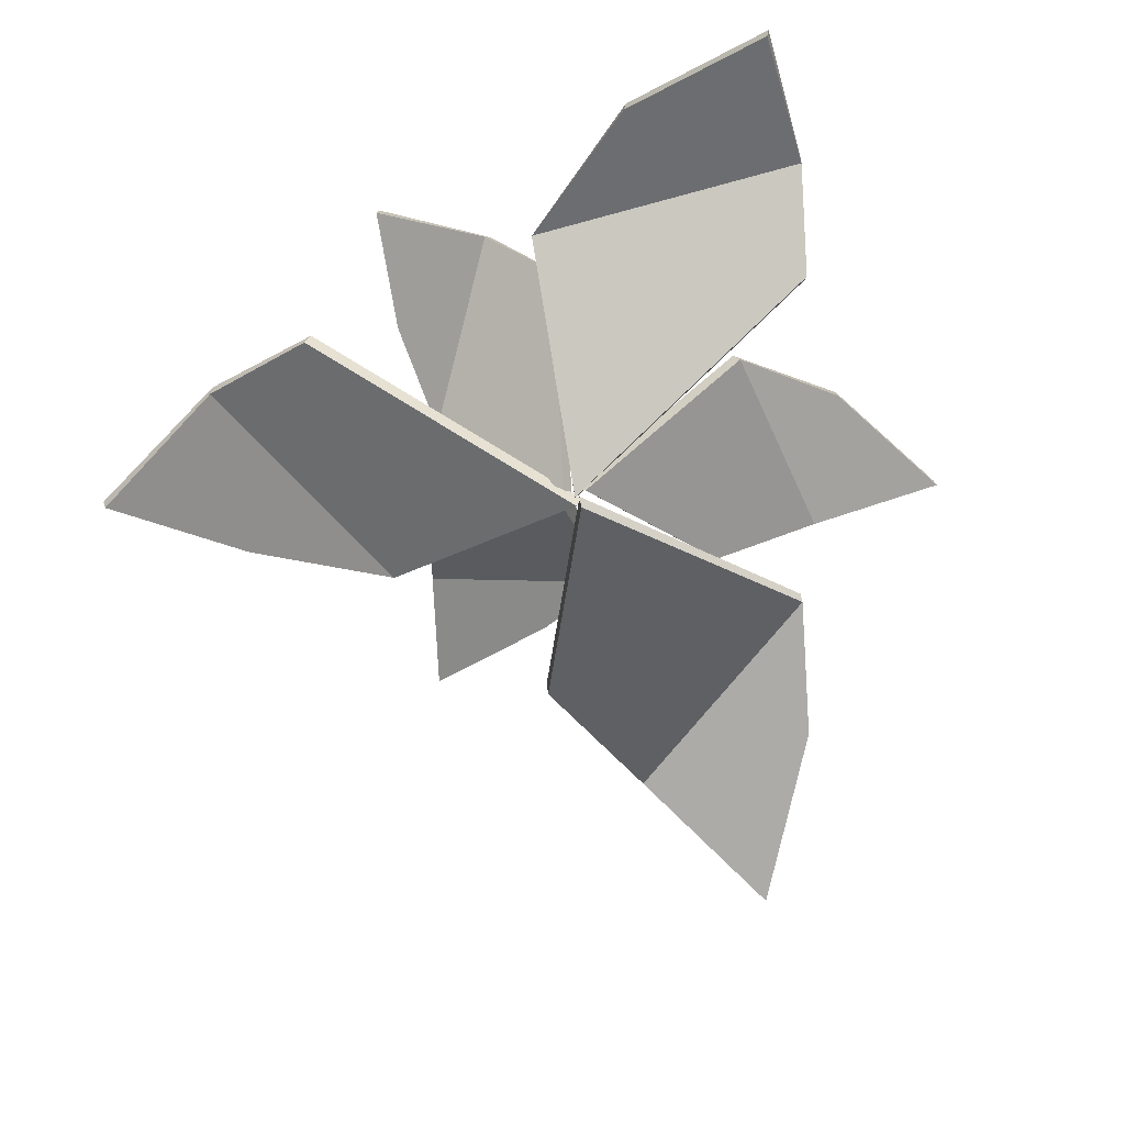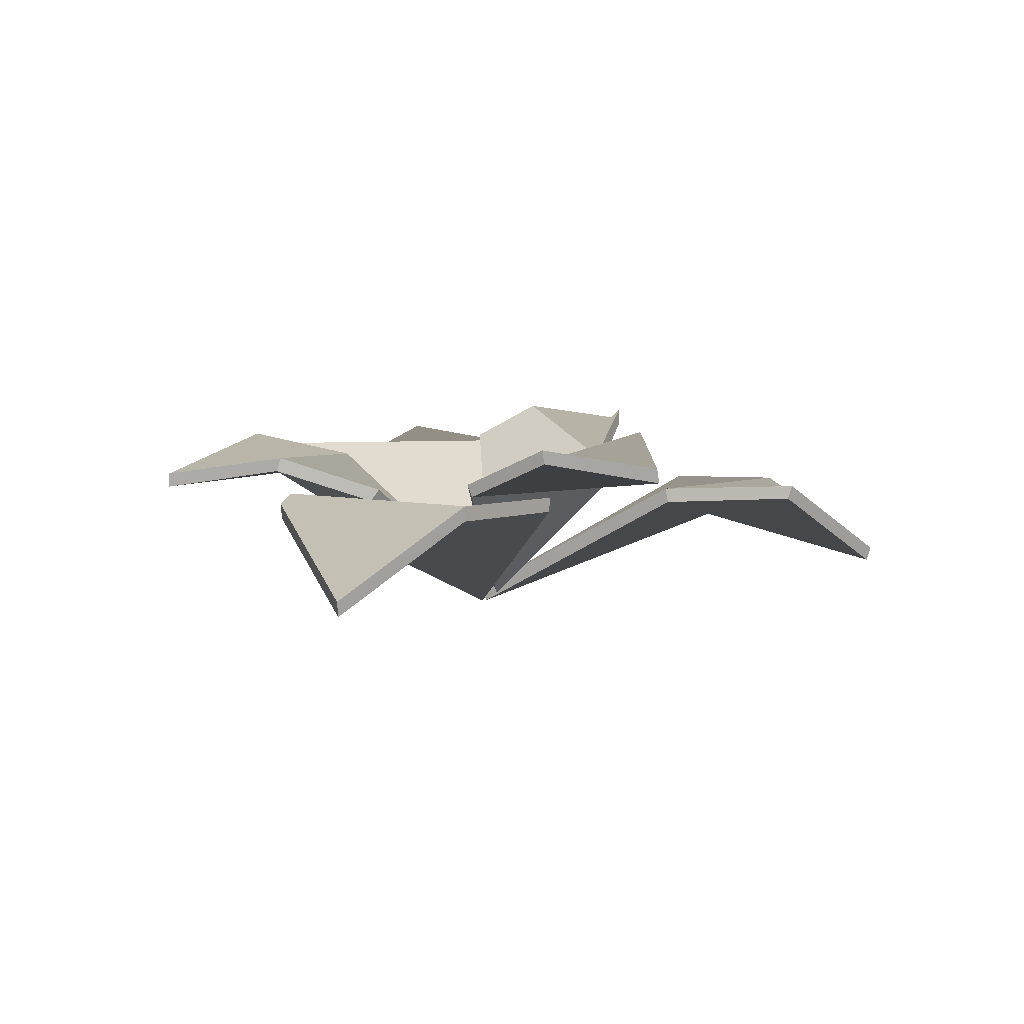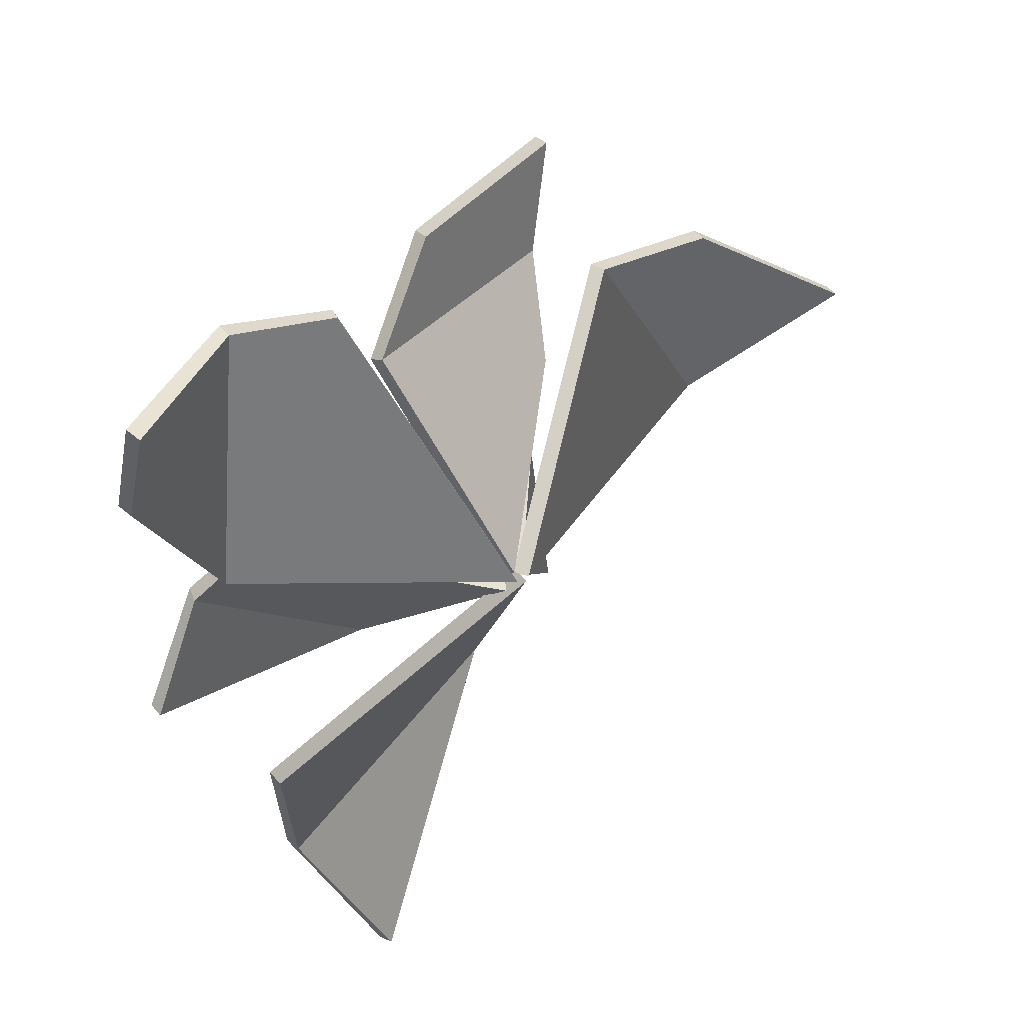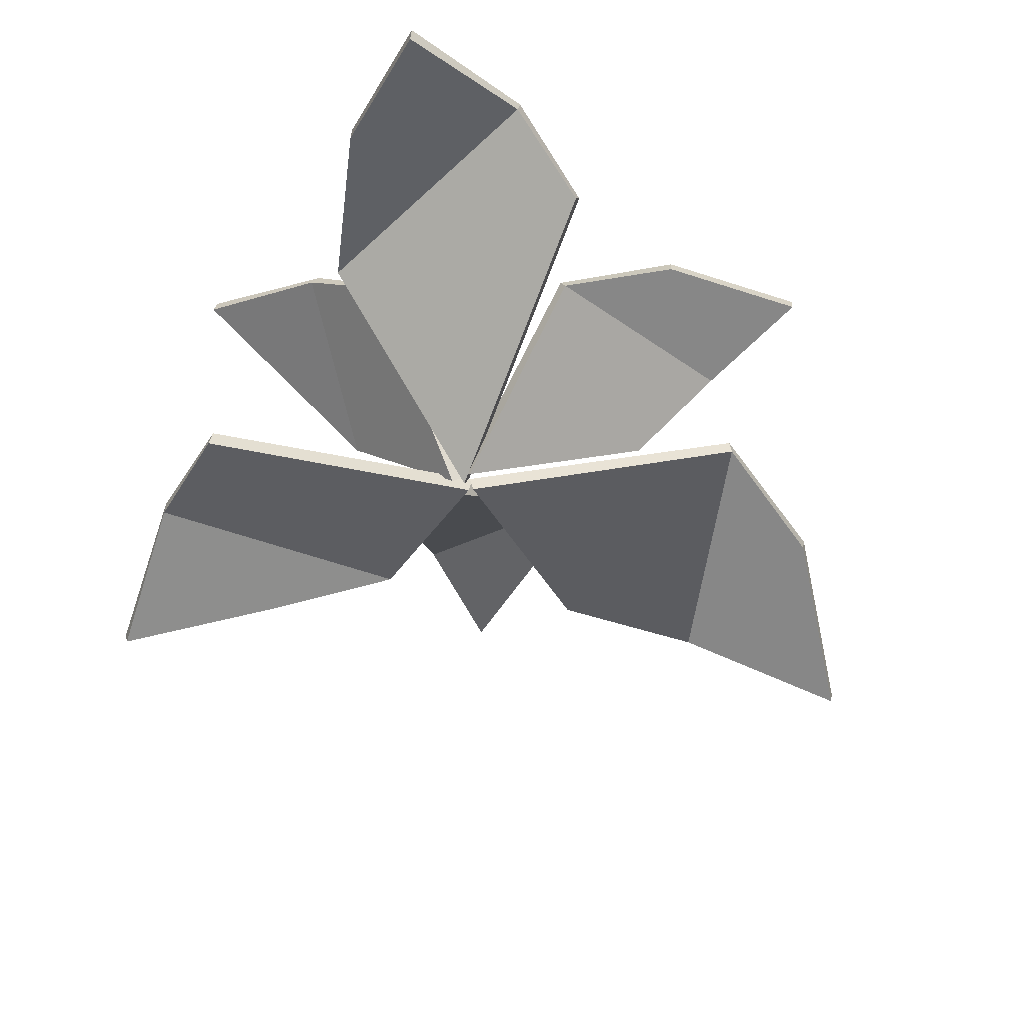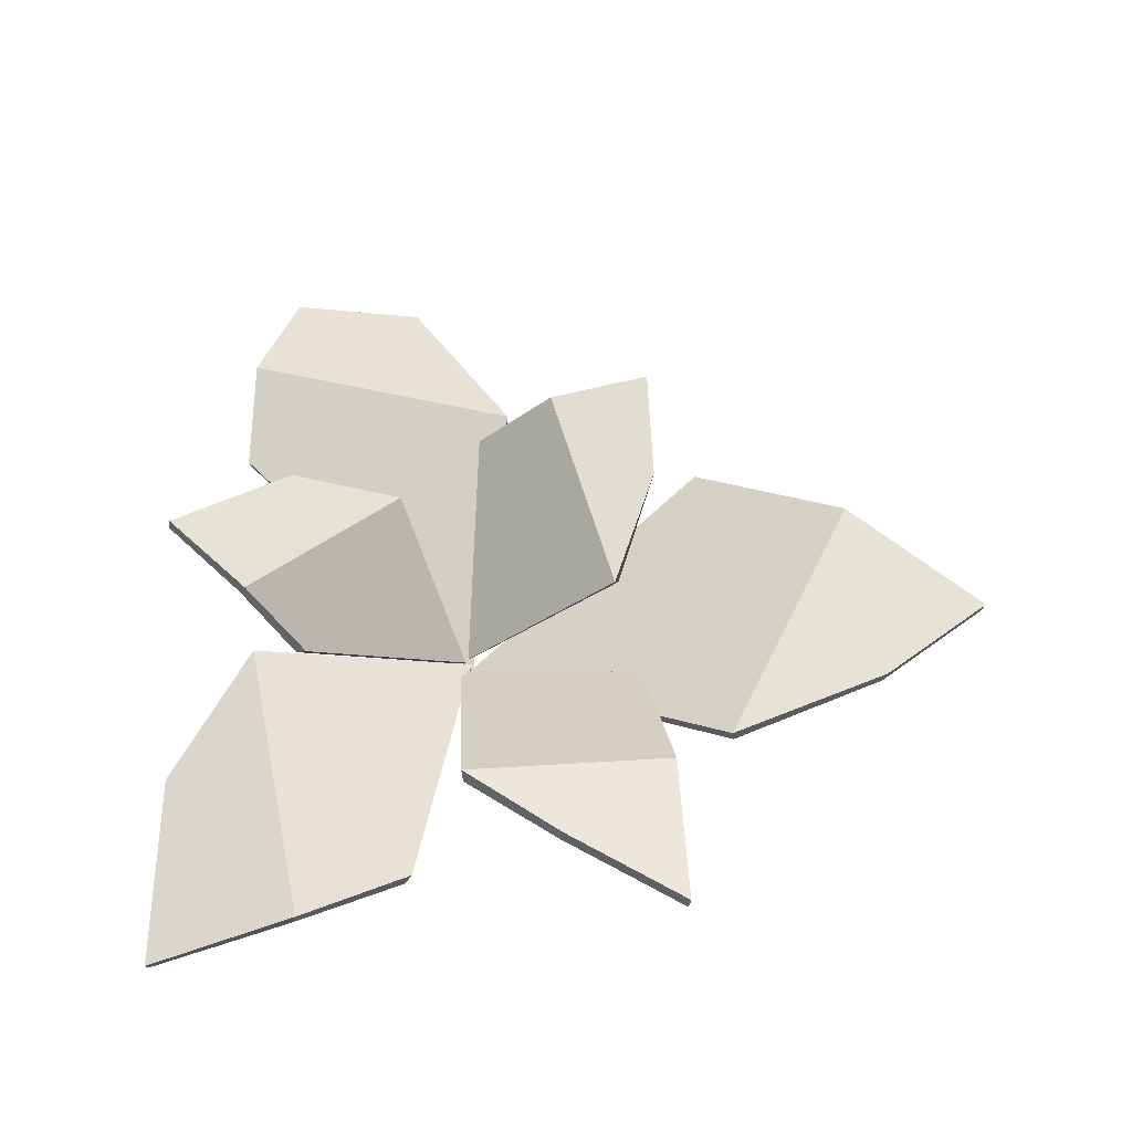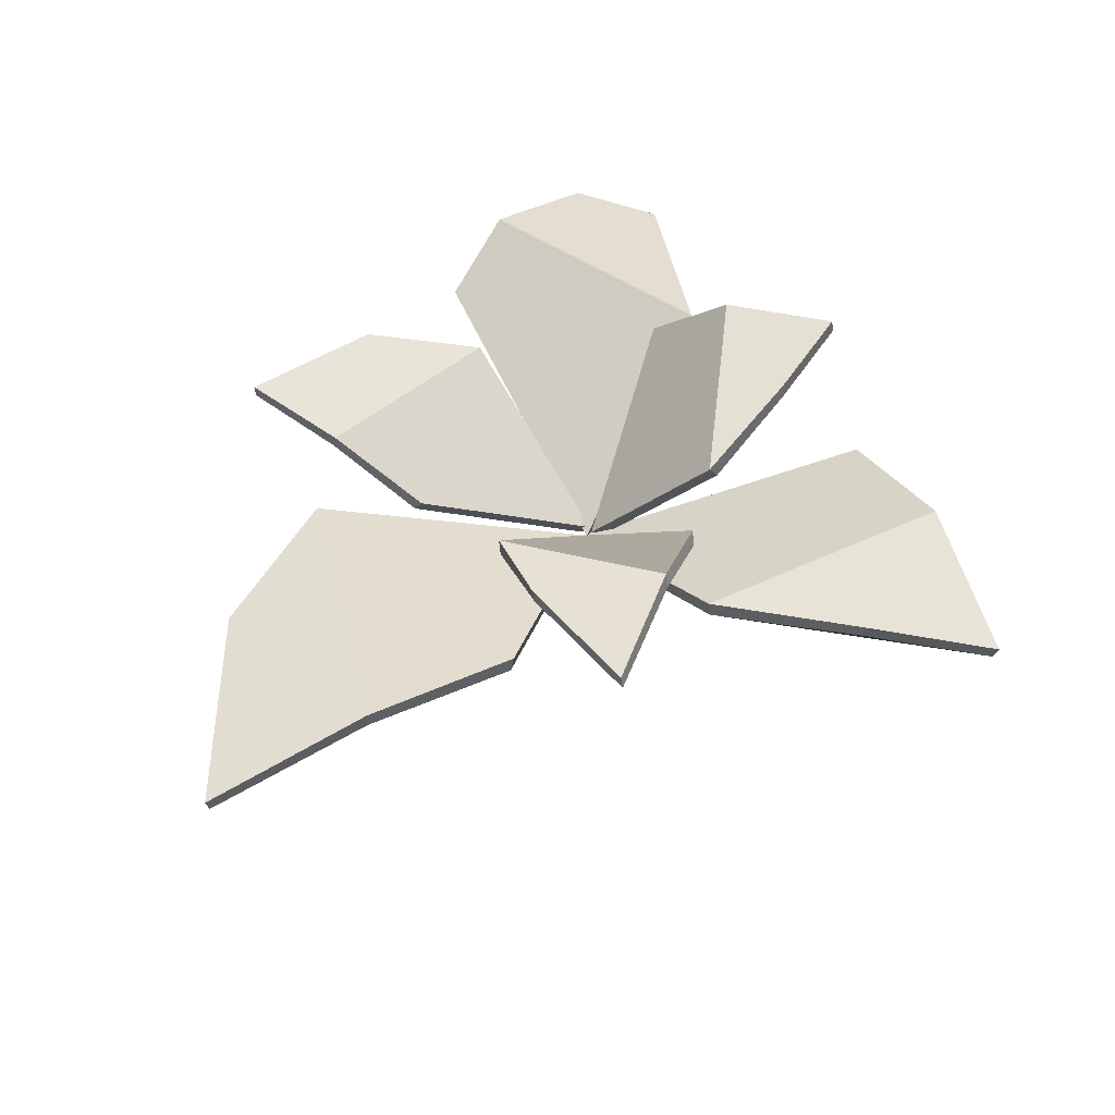
<metadata>
{"format":"obj","ext":"obj","renderer":"f3d","projection":"perspective","resolution":1024,"background":"white","views":[{"elev":-62.9,"azim":-67.7,"up":"+Y"},{"elev":4.1,"azim":103.9,"up":"+Y"},{"elev":43.2,"azim":-47.6,"up":"+Z"},{"elev":-54.1,"azim":-38.9,"up":"+Y"},{"elev":62.5,"azim":-5.8,"up":"+Y"},{"elev":48.9,"azim":133.9,"up":"+Y"}]}
</metadata>
<code>
o Plant_1
v 0.3272 0.01357 0.2352
v 0.5558 0.01357 0.1674
v 0.7425 -0.1018 0.01987
v 0.5375 0.01357 -0.1001
v -0.02549 -0.1649 0.02101
v 0.327 0.01357 -0.1749
v 0.06308 0.01357 -0.3054
v -0.05824 0.01357 -0.4953
v -0.2438 -0.1018 -0.6116
v -0.3046 0.01357 -0.4291
v -0.02235 -0.1649 0.02285
v -0.3227 0.01357 -0.2653
v -0.3206 0.07491 0.07163
v -0.4412 0.09652 0.2607
v -0.4902 -0.0119 0.4777
v -0.2815 0.06791 0.4575
v -0.02314 -0.1597 0.01345
v -0.1274 0.0403 0.4061
v -0.05007 0.05969 0.2707
v 0.07568 0.09728 0.3871
v 0.2375 0.03703 0.4767
v 0.2408 0.0641 0.2843
v -0.03952 -0.1585 0.02233
v 0.213 0.01431 0.1301
v 0.1907 0.02281 -0.009993
v 0.2613 0.0815 -0.1481
v 0.273 0.0556 -0.3279
v 0.1252 0.1064 -0.2749
v -0.02745 -0.155 0.006669
v 0.01693 0.07503 -0.2302
v -0.1031 0.05767 -0.1584
v -0.2506 0.1326 -0.1678
v -0.4258 0.1156 -0.1211
v -0.3224 0.1382 0.005492
v -0.03171 -0.1557 0.01153
v -0.2475 0.08695 0.08592
v 0.33 -0.00798 0.2353
v 0.5375 -0.008166 -0.09986
v 0.7369 -0.1228 0.02025
v 0.5502 -0.007422 0.1678
v -0.01893 -0.1856 0.02101
v 0.3336 -0.007151 -0.1749
v 0.06301 -0.007852 -0.3091
v -0.304 -0.00816 -0.4293
v -0.2421 -0.1226 -0.6054
v -0.05658 -0.007208 -0.4891
v -0.02313 -0.1853 0.01529
v -0.3234 -0.006798 -0.2728
v -0.3276 0.05441 0.07323
v -0.2858 0.04659 0.4571
v -0.489 -0.03322 0.4737
v -0.4401 0.0752 0.2566
v -0.03318 -0.1786 0.0173
v -0.1374 0.0214 0.41
v -0.04878 0.03997 0.2797
v 0.2406 0.04344 0.2911
v 0.2345 0.0156 0.4786
v 0.07259 0.07585 0.389
v -0.03631 -0.1764 0.03415
v 0.2163 -0.003652 0.142
v 0.1967 0.003847 -0.01879
v 0.1286 0.08601 -0.2817
v 0.2715 0.03406 -0.3305
v 0.2597 0.05997 -0.1507
v -0.01876 -0.1717 -0.004157
v 0.02561 0.0583 -0.241
v -0.1151 0.04035 -0.1638
v -0.3318 0.1189 0.001594
v -0.4298 0.09429 -0.1221
v -0.2546 0.1113 -0.1688
v -0.0463 -0.1703 0.004653
v -0.2621 0.07238 0.07905
f 1 2 3
f 3 4 1
f 5 1 4
f 4 6 5
f 7 8 9
f 9 10 7
f 11 7 10
f 10 12 11
f 13 14 15
f 15 16 13
f 17 13 16
f 16 18 17
f 19 20 21
f 21 22 19
f 23 19 22
f 22 24 23
f 25 26 27
f 27 28 25
f 29 25 28
f 28 30 29
f 31 32 33
f 33 34 31
f 35 31 34
f 34 36 35
f 37 38 39
f 39 40 37
f 41 42 38
f 38 37 41
f 43 44 45
f 45 46 43
f 47 48 44
f 44 43 47
f 49 50 51
f 51 52 49
f 53 54 50
f 50 49 53
f 55 56 57
f 57 58 55
f 59 60 56
f 56 55 59
f 61 62 63
f 63 64 61
f 65 66 62
f 62 61 65
f 67 68 69
f 69 70 67
f 71 72 68
f 68 67 71
f 5 6 42
f 42 41 5
f 2 1 37
f 37 40 2
f 3 2 40
f 40 39 3
f 6 4 38
f 38 42 6
f 1 5 41
f 41 37 1
f 4 3 39
f 39 38 4
f 11 12 48
f 48 47 11
f 8 7 43
f 43 46 8
f 9 8 46
f 46 45 9
f 12 10 44
f 44 48 12
f 7 11 47
f 47 43 7
f 10 9 45
f 45 44 10
f 17 18 54
f 54 53 17
f 14 13 49
f 49 52 14
f 15 14 52
f 52 51 15
f 18 16 50
f 50 54 18
f 13 17 53
f 53 49 13
f 16 15 51
f 51 50 16
f 23 24 60
f 60 59 23
f 20 19 55
f 55 58 20
f 21 20 58
f 58 57 21
f 24 22 56
f 56 60 24
f 19 23 59
f 59 55 19
f 22 21 57
f 57 56 22
f 29 30 66
f 66 65 29
f 26 25 61
f 61 64 26
f 27 26 64
f 64 63 27
f 30 28 62
f 62 66 30
f 25 29 65
f 65 61 25
f 28 27 63
f 63 62 28
f 35 36 72
f 72 71 35
f 32 31 67
f 67 70 32
f 33 32 70
f 70 69 33
f 36 34 68
f 68 72 36
f 31 35 71
f 71 67 31
f 34 33 69
f 69 68 34

</code>
